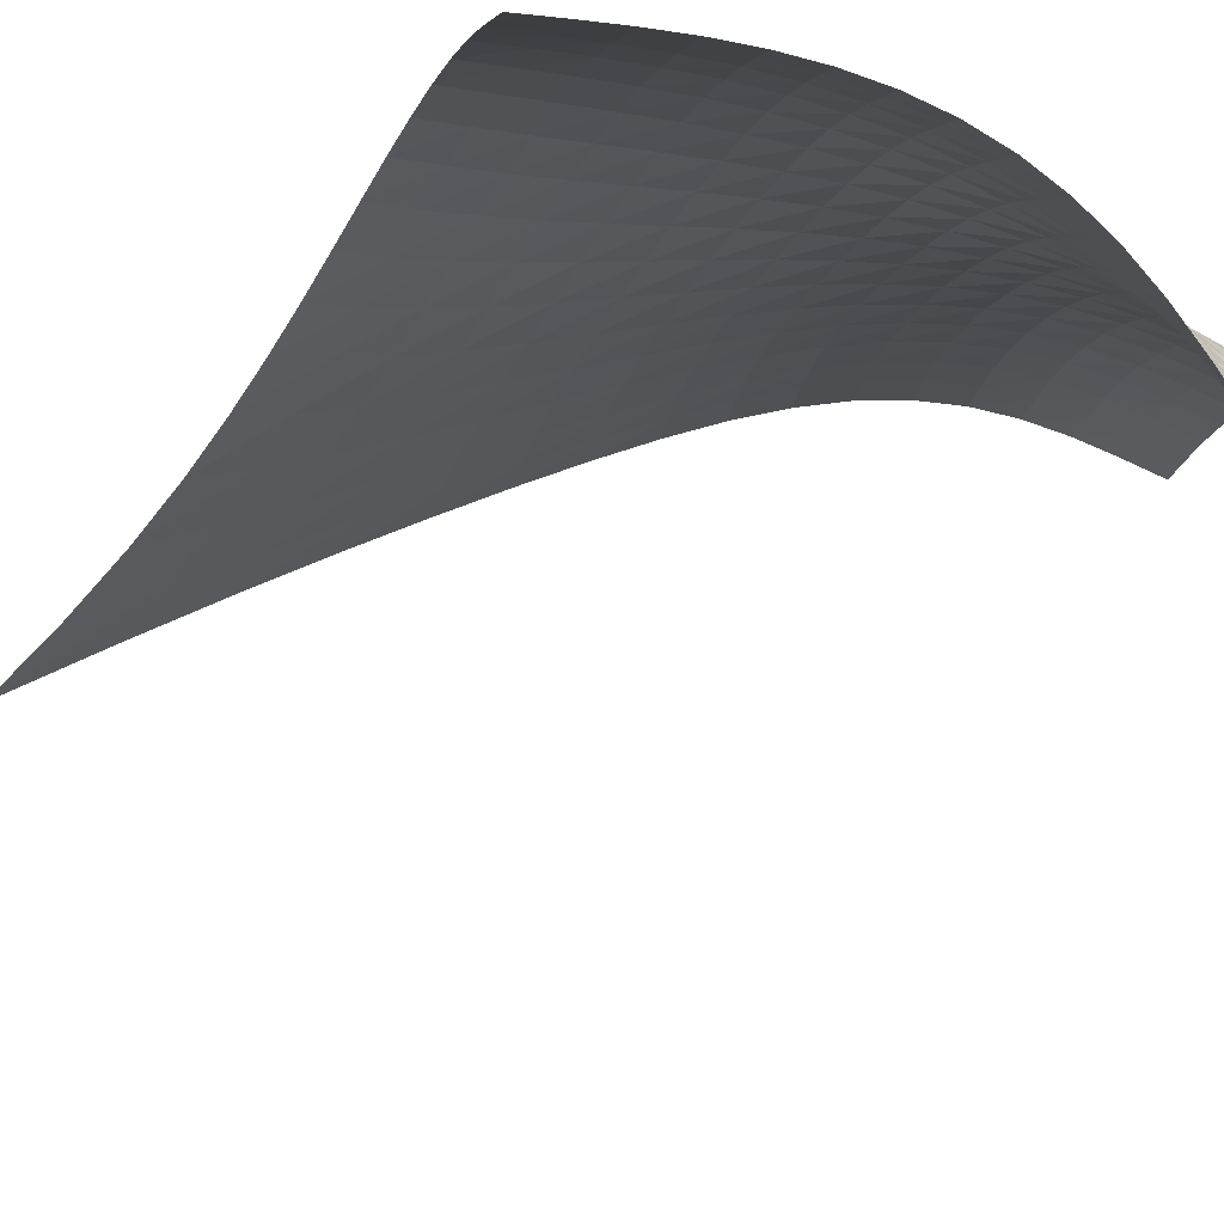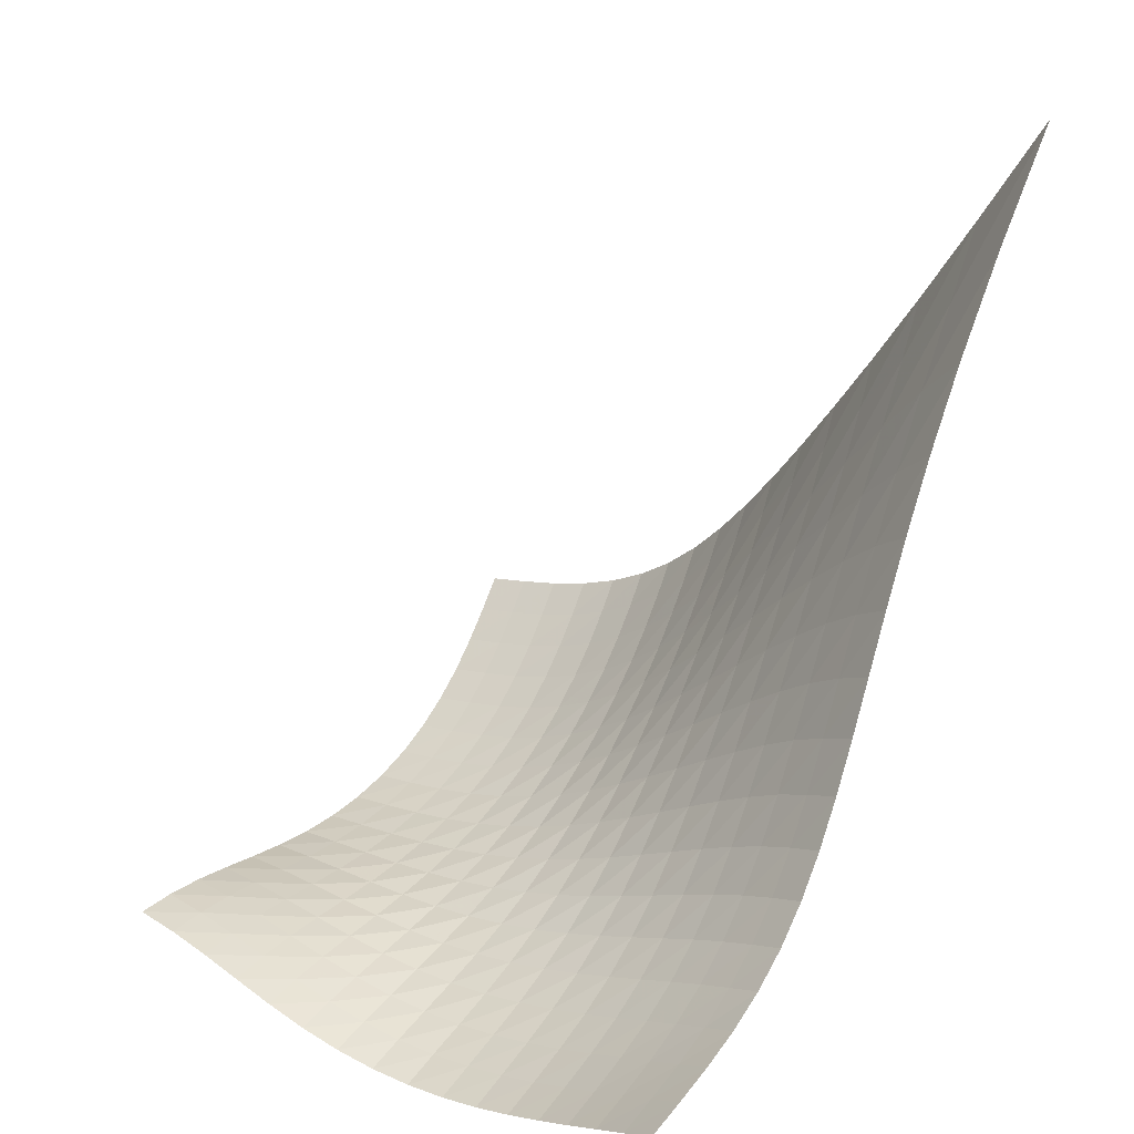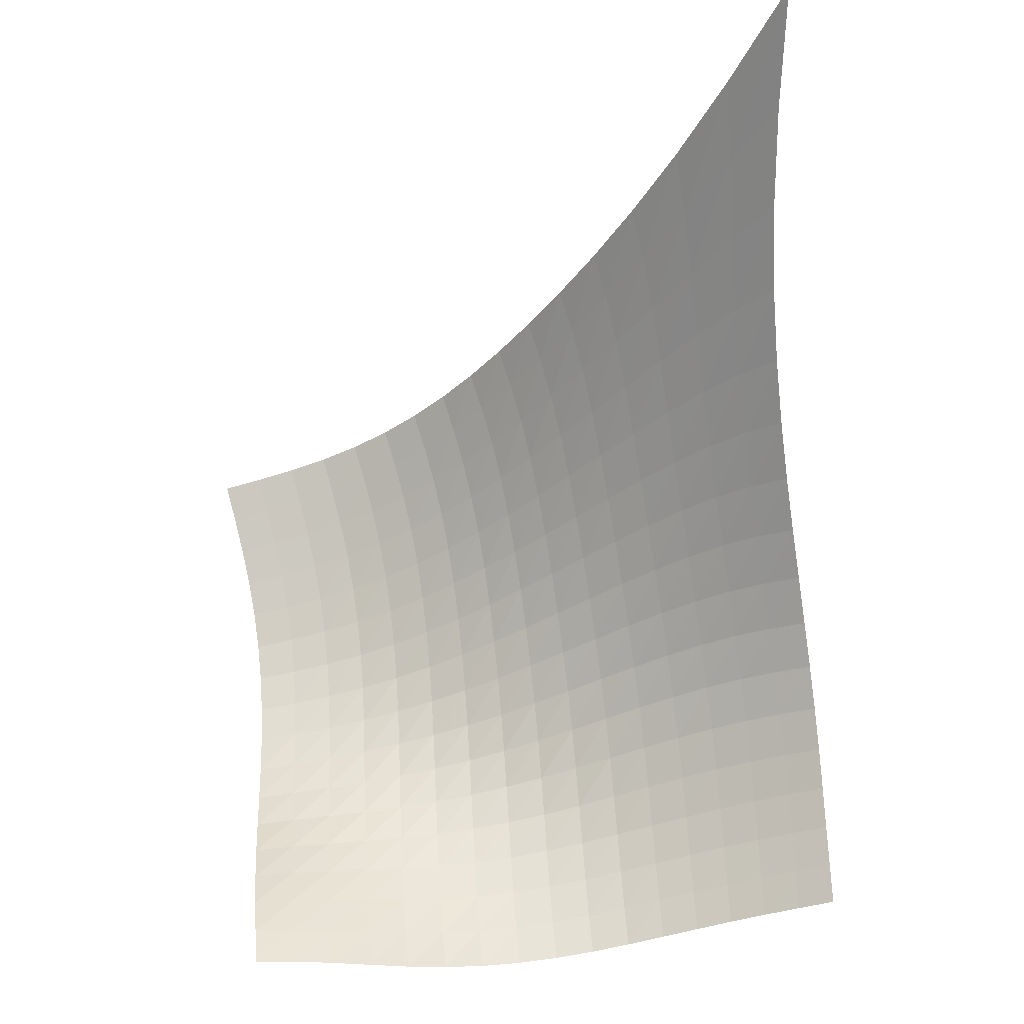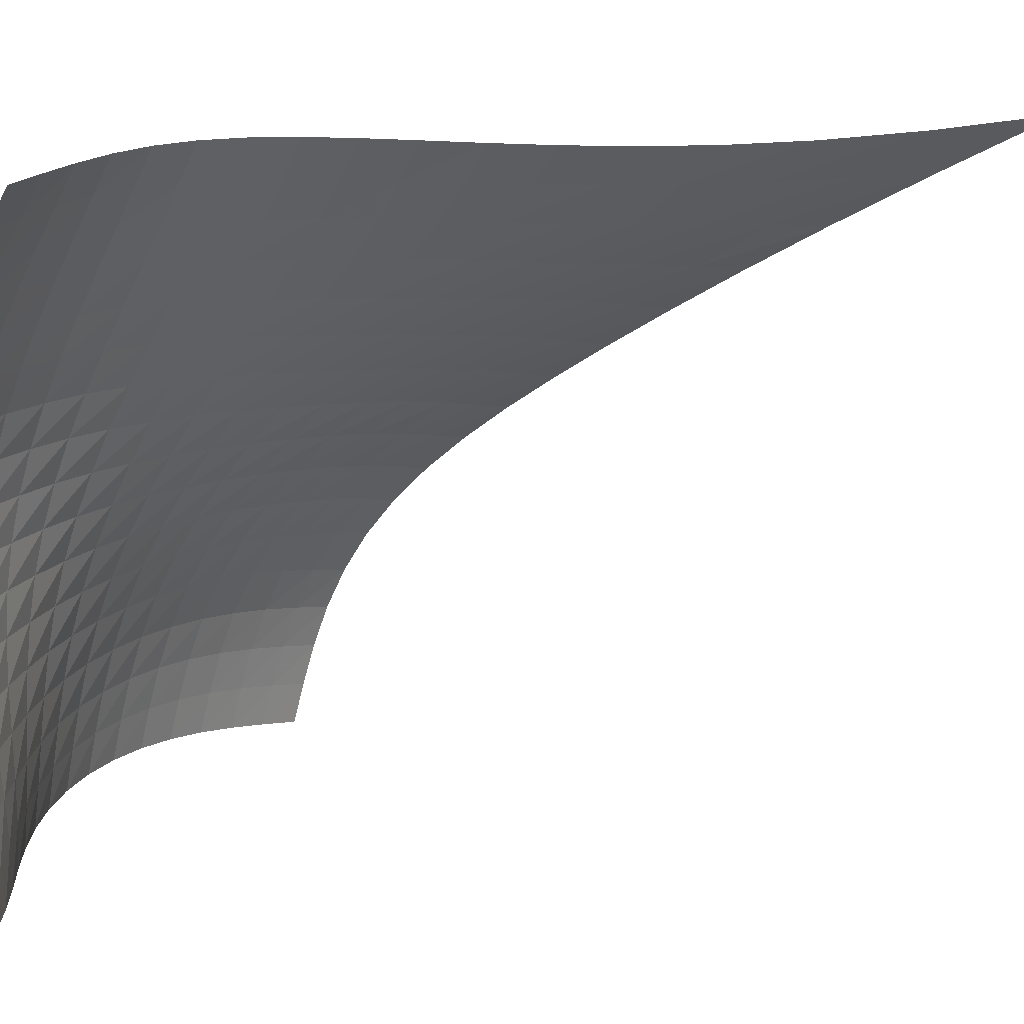
<metadata>
{"format":"obj","ext":"obj","renderer":"f3d","projection":"perspective","resolution":1024,"background":"white","views":[{"elev":-77.4,"azim":-38.1,"up":"+Z"},{"elev":32.6,"azim":-145.0,"up":"+Y"},{"elev":50.4,"azim":174.8,"up":"+Y"},{"elev":15.7,"azim":103.6,"up":"+Z"}]}
</metadata>
<code>
v -6.489 -0.03694 6.489
v 5.993 -14.34 6.669
v -6.669 -14.34 -5.993
v 5.637 -15.56 -5.637
v -6.715 -14.14 -5.194
v -6.761 -13.93 -4.394
v -6.798 -13.65 -3.6
v -6.817 -13.29 -2.821
v -6.809 -12.83 -2.068
v -6.771 -12.27 -1.347
v -6.706 -11.59 -0.6575
v -6.619 -10.83 0.008406
v -6.519 -9.978 0.6646
v -6.414 -9.038 1.327
v -6.315 -8.001 2.013
v -6.233 -6.845 2.74
v -6.186 -5.535 3.527
v -6.194 -4.01 4.399
v -6.289 -2.187 5.383
v -5.383 -2.187 6.289
v -4.399 -4.01 6.194
v -3.527 -5.535 6.186
v -2.74 -6.845 6.233
v -2.013 -8.001 6.315
v -1.327 -9.038 6.414
v -0.6646 -9.978 6.519
v -0.008406 -10.83 6.619
v 0.6575 -11.59 6.706
v 1.347 -12.27 6.771
v 2.068 -12.83 6.809
v 2.821 -13.29 6.817
v 3.6 -13.65 6.798
v 4.394 -13.93 6.761
v 5.194 -14.14 6.715
v 5.846 -14.76 5.992
v 5.711 -15.16 5.315
v 5.599 -15.55 4.63
v 5.516 -15.9 3.928
v 5.465 -16.21 3.202
v 5.445 -16.47 2.448
v 5.452 -16.65 1.667
v 5.48 -16.75 0.8642
v 5.521 -16.76 0.04668
v 5.566 -16.68 -0.7757
v 5.606 -16.52 -1.595
v 5.634 -16.31 -2.406
v 5.648 -16.07 -3.212
v 5.649 -15.85 -4.016
v 5.643 -15.67 -4.825
v 4.825 -15.67 -5.643
v 4.016 -15.85 -5.649
v 3.212 -16.07 -5.648
v 2.406 -16.31 -5.634
v 1.595 -16.52 -5.606
v 0.7757 -16.68 -5.566
v -0.04668 -16.76 -5.521
v -0.8642 -16.75 -5.48
v -1.667 -16.65 -5.452
v -2.448 -16.47 -5.445
v -3.202 -16.21 -5.465
v -3.928 -15.9 -5.516
v -4.63 -15.55 -5.599
v -5.315 -15.16 -5.711
v -5.992 -14.76 -5.846
v -5.408 -3.523 5.408
v -5.413 -4.935 4.531
v -5.451 -6.231 3.711
v -5.519 -7.407 2.946
v -5.608 -8.481 2.226
v -5.71 -9.469 1.538
v -5.814 -10.38 0.87
v -5.915 -11.21 0.2067
v -6.002 -11.97 -0.4662
v -6.07 -12.64 -1.162
v -6.113 -13.22 -1.89
v -6.126 -13.69 -2.65
v -6.113 -14.06 -3.437
v -6.08 -14.34 -4.239
v -6.037 -14.56 -5.044
v -4.531 -4.935 5.413
v -4.621 -5.993 4.621
v -4.706 -7.057 3.852
v -4.799 -8.08 3.114
v -4.9 -9.052 2.405
v -5.005 -9.969 1.72
v -5.11 -10.83 1.049
v -5.209 -11.64 0.3799
v -5.296 -12.37 -0.2994
v -5.365 -13.04 -1.001
v -5.409 -13.61 -1.734
v -5.427 -14.08 -2.5
v -5.419 -14.46 -3.291
v -5.391 -14.74 -4.098
v -5.355 -14.97 -4.907
v -3.711 -6.231 5.451
v -3.852 -7.057 4.706
v -3.971 -7.937 3.971
v -4.083 -8.821 3.253
v -4.192 -9.69 2.554
v -4.301 -10.53 1.87
v -4.405 -11.34 1.196
v -4.502 -12.1 0.5213
v -4.586 -12.8 -0.1646
v -4.652 -13.44 -0.8726
v -4.696 -14 -1.61
v -4.715 -14.47 -2.379
v -4.711 -14.84 -3.174
v -4.69 -15.13 -3.983
v -4.661 -15.36 -4.793
v -2.946 -7.407 5.519
v -3.114 -8.08 4.799
v -3.253 -8.821 4.083
v -3.376 -9.591 3.376
v -3.49 -10.37 2.681
v -3.598 -11.13 1.996
v -3.699 -11.88 1.316
v -3.791 -12.59 0.634
v -3.87 -13.26 -0.06033
v -3.931 -13.86 -0.7759
v -3.971 -14.4 -1.519
v -3.988 -14.85 -2.292
v -3.986 -15.21 -3.089
v -3.97 -15.49 -3.899
v -3.949 -15.72 -4.71
v -2.226 -8.481 5.608
v -2.405 -9.052 4.9
v -2.554 -9.69 4.192
v -2.681 -10.37 3.49
v -2.795 -11.06 2.795
v -2.898 -11.75 2.105
v -2.992 -12.44 1.416
v -3.076 -13.09 0.7229
v -3.145 -13.71 0.01753
v -3.197 -14.28 -0.708
v -3.23 -14.78 -1.459
v -3.244 -15.21 -2.237
v -3.241 -15.55 -3.036
v -3.228 -15.82 -3.847
v -3.213 -16.03 -4.659
v -1.538 -9.469 5.71
v -1.72 -9.969 5.005
v -1.87 -10.53 4.301
v -1.996 -11.13 3.598
v -2.105 -11.75 2.898
v -2.2 -12.38 2.2
v -2.283 -13 1.499
v -2.354 -13.6 0.7927
v -2.411 -14.17 0.07331
v -2.452 -14.69 -0.665
v -2.475 -15.14 -1.426
v -2.481 -15.53 -2.211
v -2.474 -15.85 -3.014
v -2.462 -16.1 -3.826
v -2.452 -16.3 -4.639
v -0.87 -10.38 5.814
v -1.049 -10.83 5.11
v -1.196 -11.34 4.405
v -1.316 -11.88 3.699
v -1.416 -12.44 2.992
v -1.499 -13 2.283
v -1.569 -13.56 1.569
v -1.625 -14.1 0.8462
v -1.666 -14.6 0.1106
v -1.693 -15.07 -0.6427
v -1.703 -15.47 -1.416
v -1.7 -15.81 -2.209
v -1.688 -16.09 -3.017
v -1.674 -16.31 -3.832
v -1.666 -16.49 -4.646
v -0.2067 -11.21 5.915
v -0.3799 -11.64 5.209
v -0.5213 -12.1 4.502
v -0.634 -12.59 3.791
v -0.7229 -13.09 3.076
v -0.7927 -13.6 2.354
v -0.8462 -14.1 1.625
v -0.885 -14.57 0.885
v -0.9094 -15.01 0.1318
v -0.9197 -15.41 -0.6376
v -0.917 -15.75 -1.424
v -0.9041 -16.04 -2.227
v -0.8858 -16.27 -3.04
v -0.8689 -16.45 -3.857
v -0.8605 -16.6 -4.672
v 0.4662 -11.97 6.002
v 0.2994 -12.37 5.296
v 0.1646 -12.8 4.586
v 0.06033 -13.26 3.87
v -0.01753 -13.71 3.145
v -0.07331 -14.17 2.411
v -0.1106 -14.6 1.666
v -0.1318 -15.01 0.9094
v -0.1388 -15.39 0.1388
v -0.1334 -15.71 -0.6463
v -0.118 -15.98 -1.446
v -0.09606 -16.2 -2.256
v -0.07251 -16.37 -3.075
v -0.05304 -16.51 -3.895
v -0.04347 -16.63 -4.712
v 1.162 -12.64 6.07
v 1.001 -13.04 5.365
v 0.8726 -13.44 4.652
v 0.7759 -13.86 3.931
v 0.708 -14.28 3.197
v 0.665 -14.69 2.452
v 0.6427 -15.07 1.693
v 0.6376 -15.41 0.9197
v 0.6463 -15.71 0.1334
v 0.6655 -15.96 -0.6655
v 0.6913 -16.16 -1.475
v 0.7196 -16.3 -2.293
v 0.7461 -16.41 -3.114
v 0.7665 -16.5 -3.936
v 0.7769 -16.58 -4.755
v 1.89 -13.22 6.113
v 1.734 -13.61 5.409
v 1.61 -14 4.696
v 1.519 -14.4 3.971
v 1.459 -14.78 3.23
v 1.426 -15.14 2.475
v 1.416 -15.47 1.703
v 1.424 -15.75 0.917
v 1.446 -15.98 0.118
v 1.475 -16.16 -0.6913
v 1.508 -16.27 -1.508
v 1.539 -16.34 -2.329
v 1.565 -16.38 -3.151
v 1.584 -16.41 -3.973
v 1.594 -16.45 -4.792
v 2.65 -13.69 6.126
v 2.5 -14.08 5.427
v 2.379 -14.47 4.715
v 2.292 -14.85 3.988
v 2.237 -15.21 3.244
v 2.211 -15.53 2.481
v 2.209 -15.81 1.7
v 2.227 -16.04 0.9041
v 2.256 -16.2 0.09606
v 2.293 -16.3 -0.7196
v 2.329 -16.34 -1.539
v 2.36 -16.34 -2.36
v 2.383 -16.31 -3.18
v 2.397 -16.28 -4
v 2.405 -16.28 -4.819
v 3.437 -14.06 6.113
v 3.291 -14.46 5.419
v 3.174 -14.84 4.711
v 3.089 -15.21 3.986
v 3.036 -15.55 3.241
v 3.014 -15.85 2.474
v 3.017 -16.09 1.688
v 3.04 -16.27 0.8858
v 3.075 -16.37 0.07251
v 3.114 -16.41 -0.7461
v 3.151 -16.38 -1.565
v 3.18 -16.31 -2.383
v 3.199 -16.21 -3.199
v 3.208 -16.13 -4.015
v 3.211 -16.08 -4.832
v 4.239 -14.34 6.08
v 4.098 -14.74 5.391
v 3.983 -15.13 4.69
v 3.899 -15.49 3.97
v 3.847 -15.82 3.228
v 3.826 -16.1 2.462
v 3.832 -16.31 1.674
v 3.857 -16.45 0.8689
v 3.895 -16.51 0.05304
v 3.936 -16.5 -0.7665
v 3.973 -16.41 -1.584
v 4 -16.28 -2.397
v 4.015 -16.13 -3.208
v 4.02 -15.99 -4.02
v 4.018 -15.89 -4.834
v 5.044 -14.56 6.037
v 4.907 -14.97 5.355
v 4.793 -15.36 4.661
v 4.71 -15.72 3.949
v 4.659 -16.03 3.213
v 4.639 -16.3 2.452
v 4.646 -16.49 1.666
v 4.672 -16.6 0.8605
v 4.712 -16.63 0.04347
v 4.755 -16.58 -0.7769
v 4.792 -16.45 -1.594
v 4.819 -16.28 -2.405
v 4.832 -16.08 -3.211
v 4.834 -15.89 -4.018
v 4.829 -15.75 -4.829
f 289 49 4
f 289 4 50
f 5 79 64
f 5 64 3
f 79 94 63
f 79 63 64
f 94 109 62
f 94 62 63
f 109 124 61
f 109 61 62
f 124 139 60
f 124 60 61
f 139 154 59
f 139 59 60
f 154 169 58
f 154 58 59
f 169 184 57
f 169 57 58
f 184 199 56
f 184 56 57
f 199 214 55
f 199 55 56
f 214 229 54
f 214 54 55
f 229 244 53
f 229 53 54
f 244 259 52
f 244 52 53
f 259 274 51
f 259 51 52
f 274 289 50
f 274 50 51
f 1 20 65
f 1 65 19
f 19 65 66
f 19 66 18
f 18 66 67
f 18 67 17
f 17 67 68
f 17 68 16
f 16 68 69
f 16 69 15
f 15 69 70
f 15 70 14
f 14 70 71
f 14 71 13
f 13 71 72
f 13 72 12
f 12 72 73
f 12 73 11
f 11 73 74
f 11 74 10
f 10 74 75
f 10 75 9
f 9 75 76
f 9 76 8
f 8 76 77
f 8 77 7
f 7 77 78
f 7 78 6
f 6 78 79
f 6 79 5
f 20 21 80
f 20 80 65
f 65 80 81
f 65 81 66
f 66 81 82
f 66 82 67
f 67 82 83
f 67 83 68
f 68 83 84
f 68 84 69
f 69 84 85
f 69 85 70
f 70 85 86
f 70 86 71
f 71 86 87
f 71 87 72
f 72 87 88
f 72 88 73
f 73 88 89
f 73 89 74
f 74 89 90
f 74 90 75
f 75 90 91
f 75 91 76
f 76 91 92
f 76 92 77
f 77 92 93
f 77 93 78
f 78 93 94
f 78 94 79
f 21 22 95
f 21 95 80
f 80 95 96
f 80 96 81
f 81 96 97
f 81 97 82
f 82 97 98
f 82 98 83
f 83 98 99
f 83 99 84
f 84 99 100
f 84 100 85
f 85 100 101
f 85 101 86
f 86 101 102
f 86 102 87
f 87 102 103
f 87 103 88
f 88 103 104
f 88 104 89
f 89 104 105
f 89 105 90
f 90 105 106
f 90 106 91
f 91 106 107
f 91 107 92
f 92 107 108
f 92 108 93
f 93 108 109
f 93 109 94
f 22 23 110
f 22 110 95
f 95 110 111
f 95 111 96
f 96 111 112
f 96 112 97
f 97 112 113
f 97 113 98
f 98 113 114
f 98 114 99
f 99 114 115
f 99 115 100
f 100 115 116
f 100 116 101
f 101 116 117
f 101 117 102
f 102 117 118
f 102 118 103
f 103 118 119
f 103 119 104
f 104 119 120
f 104 120 105
f 105 120 121
f 105 121 106
f 106 121 122
f 106 122 107
f 107 122 123
f 107 123 108
f 108 123 124
f 108 124 109
f 23 24 125
f 23 125 110
f 110 125 126
f 110 126 111
f 111 126 127
f 111 127 112
f 112 127 128
f 112 128 113
f 113 128 129
f 113 129 114
f 114 129 130
f 114 130 115
f 115 130 131
f 115 131 116
f 116 131 132
f 116 132 117
f 117 132 133
f 117 133 118
f 118 133 134
f 118 134 119
f 119 134 135
f 119 135 120
f 120 135 136
f 120 136 121
f 121 136 137
f 121 137 122
f 122 137 138
f 122 138 123
f 123 138 139
f 123 139 124
f 24 25 140
f 24 140 125
f 125 140 141
f 125 141 126
f 126 141 142
f 126 142 127
f 127 142 143
f 127 143 128
f 128 143 144
f 128 144 129
f 129 144 145
f 129 145 130
f 130 145 146
f 130 146 131
f 131 146 147
f 131 147 132
f 132 147 148
f 132 148 133
f 133 148 149
f 133 149 134
f 134 149 150
f 134 150 135
f 135 150 151
f 135 151 136
f 136 151 152
f 136 152 137
f 137 152 153
f 137 153 138
f 138 153 154
f 138 154 139
f 25 26 155
f 25 155 140
f 140 155 156
f 140 156 141
f 141 156 157
f 141 157 142
f 142 157 158
f 142 158 143
f 143 158 159
f 143 159 144
f 144 159 160
f 144 160 145
f 145 160 161
f 145 161 146
f 146 161 162
f 146 162 147
f 147 162 163
f 147 163 148
f 148 163 164
f 148 164 149
f 149 164 165
f 149 165 150
f 150 165 166
f 150 166 151
f 151 166 167
f 151 167 152
f 152 167 168
f 152 168 153
f 153 168 169
f 153 169 154
f 26 27 170
f 26 170 155
f 155 170 171
f 155 171 156
f 156 171 172
f 156 172 157
f 157 172 173
f 157 173 158
f 158 173 174
f 158 174 159
f 159 174 175
f 159 175 160
f 160 175 176
f 160 176 161
f 161 176 177
f 161 177 162
f 162 177 178
f 162 178 163
f 163 178 179
f 163 179 164
f 164 179 180
f 164 180 165
f 165 180 181
f 165 181 166
f 166 181 182
f 166 182 167
f 167 182 183
f 167 183 168
f 168 183 184
f 168 184 169
f 27 28 185
f 27 185 170
f 170 185 186
f 170 186 171
f 171 186 187
f 171 187 172
f 172 187 188
f 172 188 173
f 173 188 189
f 173 189 174
f 174 189 190
f 174 190 175
f 175 190 191
f 175 191 176
f 176 191 192
f 176 192 177
f 177 192 193
f 177 193 178
f 178 193 194
f 178 194 179
f 179 194 195
f 179 195 180
f 180 195 196
f 180 196 181
f 181 196 197
f 181 197 182
f 182 197 198
f 182 198 183
f 183 198 199
f 183 199 184
f 28 29 200
f 28 200 185
f 185 200 201
f 185 201 186
f 186 201 202
f 186 202 187
f 187 202 203
f 187 203 188
f 188 203 204
f 188 204 189
f 189 204 205
f 189 205 190
f 190 205 206
f 190 206 191
f 191 206 207
f 191 207 192
f 192 207 208
f 192 208 193
f 193 208 209
f 193 209 194
f 194 209 210
f 194 210 195
f 195 210 211
f 195 211 196
f 196 211 212
f 196 212 197
f 197 212 213
f 197 213 198
f 198 213 214
f 198 214 199
f 29 30 215
f 29 215 200
f 200 215 216
f 200 216 201
f 201 216 217
f 201 217 202
f 202 217 218
f 202 218 203
f 203 218 219
f 203 219 204
f 204 219 220
f 204 220 205
f 205 220 221
f 205 221 206
f 206 221 222
f 206 222 207
f 207 222 223
f 207 223 208
f 208 223 224
f 208 224 209
f 209 224 225
f 209 225 210
f 210 225 226
f 210 226 211
f 211 226 227
f 211 227 212
f 212 227 228
f 212 228 213
f 213 228 229
f 213 229 214
f 30 31 230
f 30 230 215
f 215 230 231
f 215 231 216
f 216 231 232
f 216 232 217
f 217 232 233
f 217 233 218
f 218 233 234
f 218 234 219
f 219 234 235
f 219 235 220
f 220 235 236
f 220 236 221
f 221 236 237
f 221 237 222
f 222 237 238
f 222 238 223
f 223 238 239
f 223 239 224
f 224 239 240
f 224 240 225
f 225 240 241
f 225 241 226
f 226 241 242
f 226 242 227
f 227 242 243
f 227 243 228
f 228 243 244
f 228 244 229
f 31 32 245
f 31 245 230
f 230 245 246
f 230 246 231
f 231 246 247
f 231 247 232
f 232 247 248
f 232 248 233
f 233 248 249
f 233 249 234
f 234 249 250
f 234 250 235
f 235 250 251
f 235 251 236
f 236 251 252
f 236 252 237
f 237 252 253
f 237 253 238
f 238 253 254
f 238 254 239
f 239 254 255
f 239 255 240
f 240 255 256
f 240 256 241
f 241 256 257
f 241 257 242
f 242 257 258
f 242 258 243
f 243 258 259
f 243 259 244
f 32 33 260
f 32 260 245
f 245 260 261
f 245 261 246
f 246 261 262
f 246 262 247
f 247 262 263
f 247 263 248
f 248 263 264
f 248 264 249
f 249 264 265
f 249 265 250
f 250 265 266
f 250 266 251
f 251 266 267
f 251 267 252
f 252 267 268
f 252 268 253
f 253 268 269
f 253 269 254
f 254 269 270
f 254 270 255
f 255 270 271
f 255 271 256
f 256 271 272
f 256 272 257
f 257 272 273
f 257 273 258
f 258 273 274
f 258 274 259
f 33 34 275
f 33 275 260
f 260 275 276
f 260 276 261
f 261 276 277
f 261 277 262
f 262 277 278
f 262 278 263
f 263 278 279
f 263 279 264
f 264 279 280
f 264 280 265
f 265 280 281
f 265 281 266
f 266 281 282
f 266 282 267
f 267 282 283
f 267 283 268
f 268 283 284
f 268 284 269
f 269 284 285
f 269 285 270
f 270 285 286
f 270 286 271
f 271 286 287
f 271 287 272
f 272 287 288
f 272 288 273
f 273 288 289
f 273 289 274
f 34 2 35
f 34 35 275
f 275 35 36
f 275 36 276
f 276 36 37
f 276 37 277
f 277 37 38
f 277 38 278
f 278 38 39
f 278 39 279
f 279 39 40
f 279 40 280
f 280 40 41
f 280 41 281
f 281 41 42
f 281 42 282
f 282 42 43
f 282 43 283
f 283 43 44
f 283 44 284
f 284 44 45
f 284 45 285
f 285 45 46
f 285 46 286
f 286 46 47
f 286 47 287
f 287 47 48
f 287 48 288
f 288 48 49
f 288 49 289

</code>
